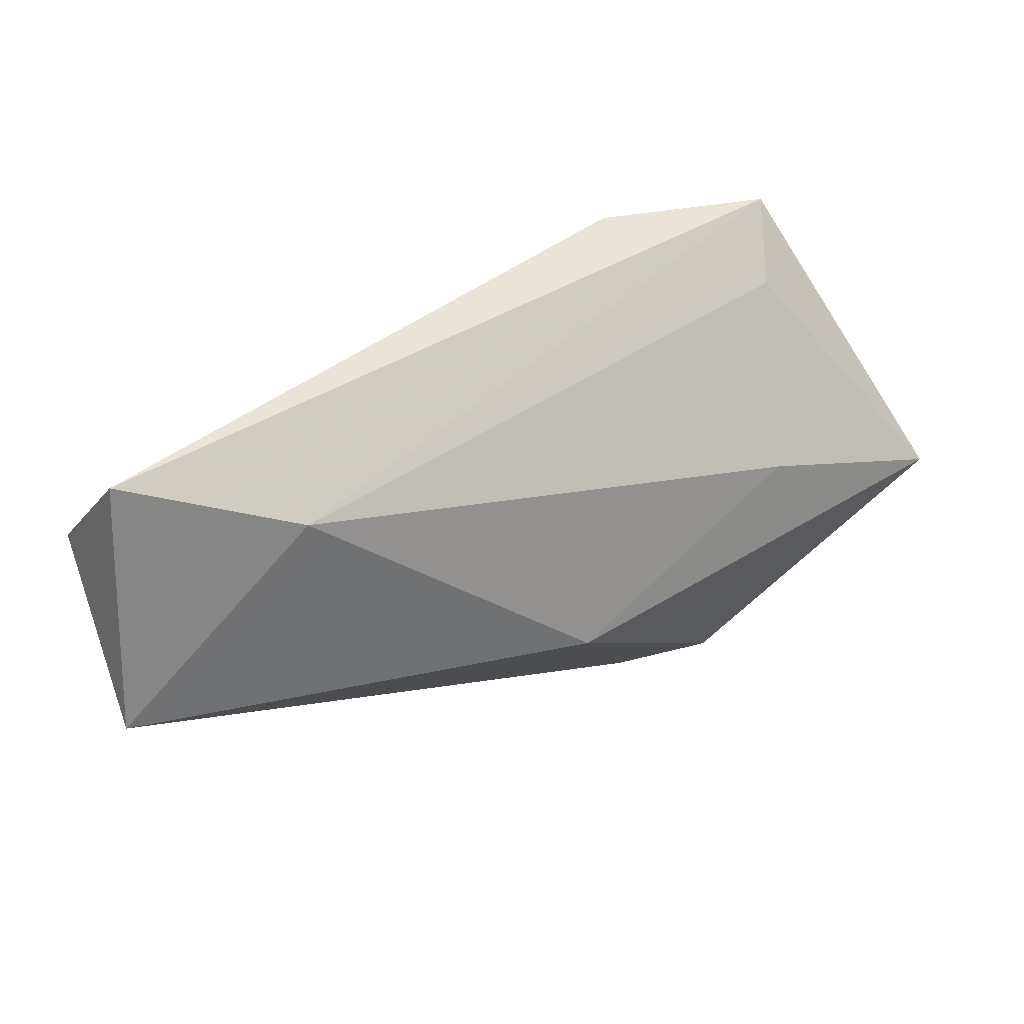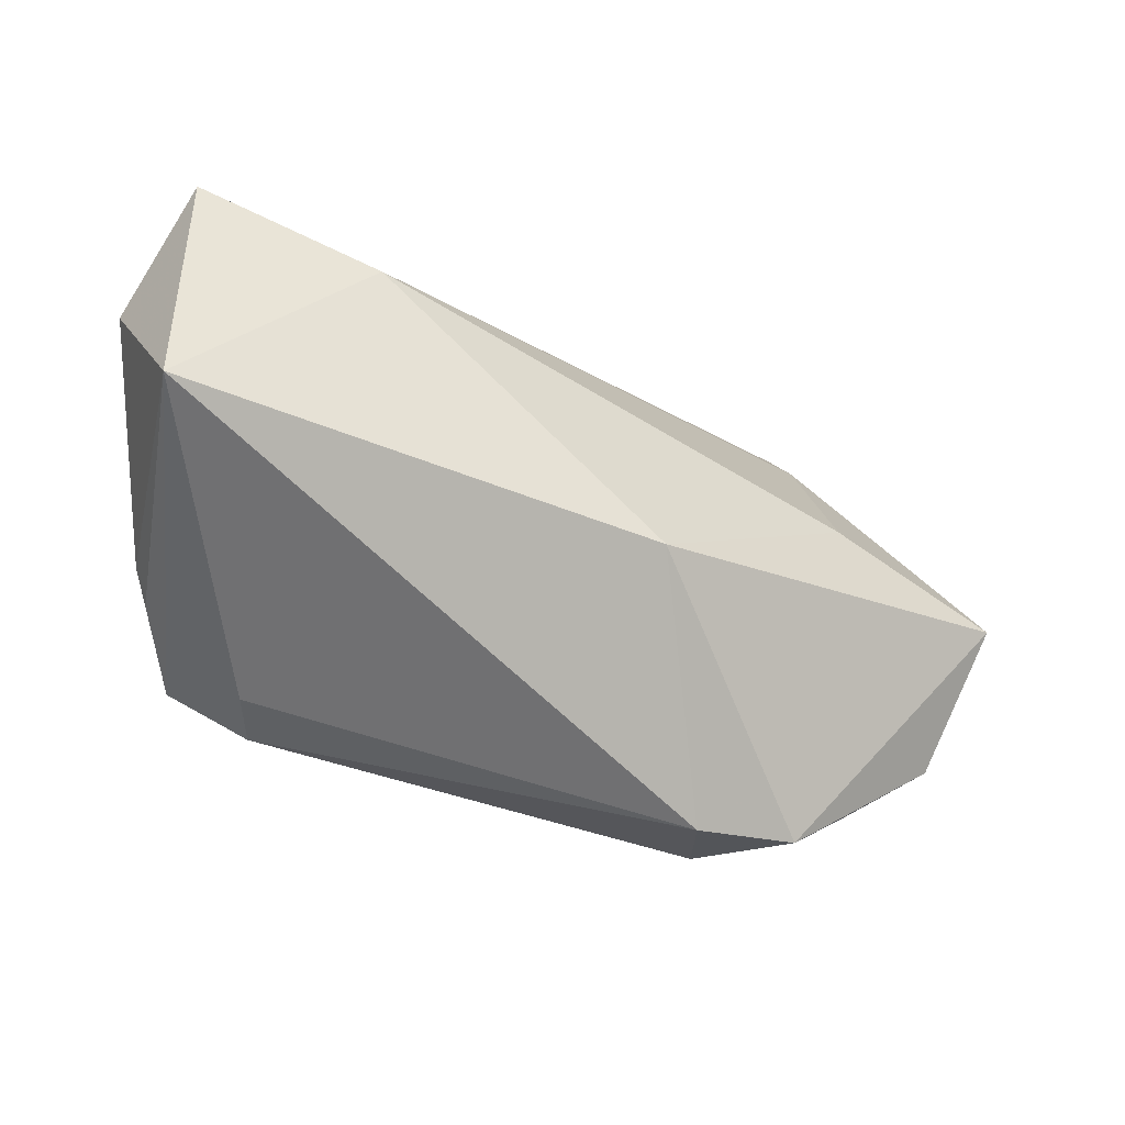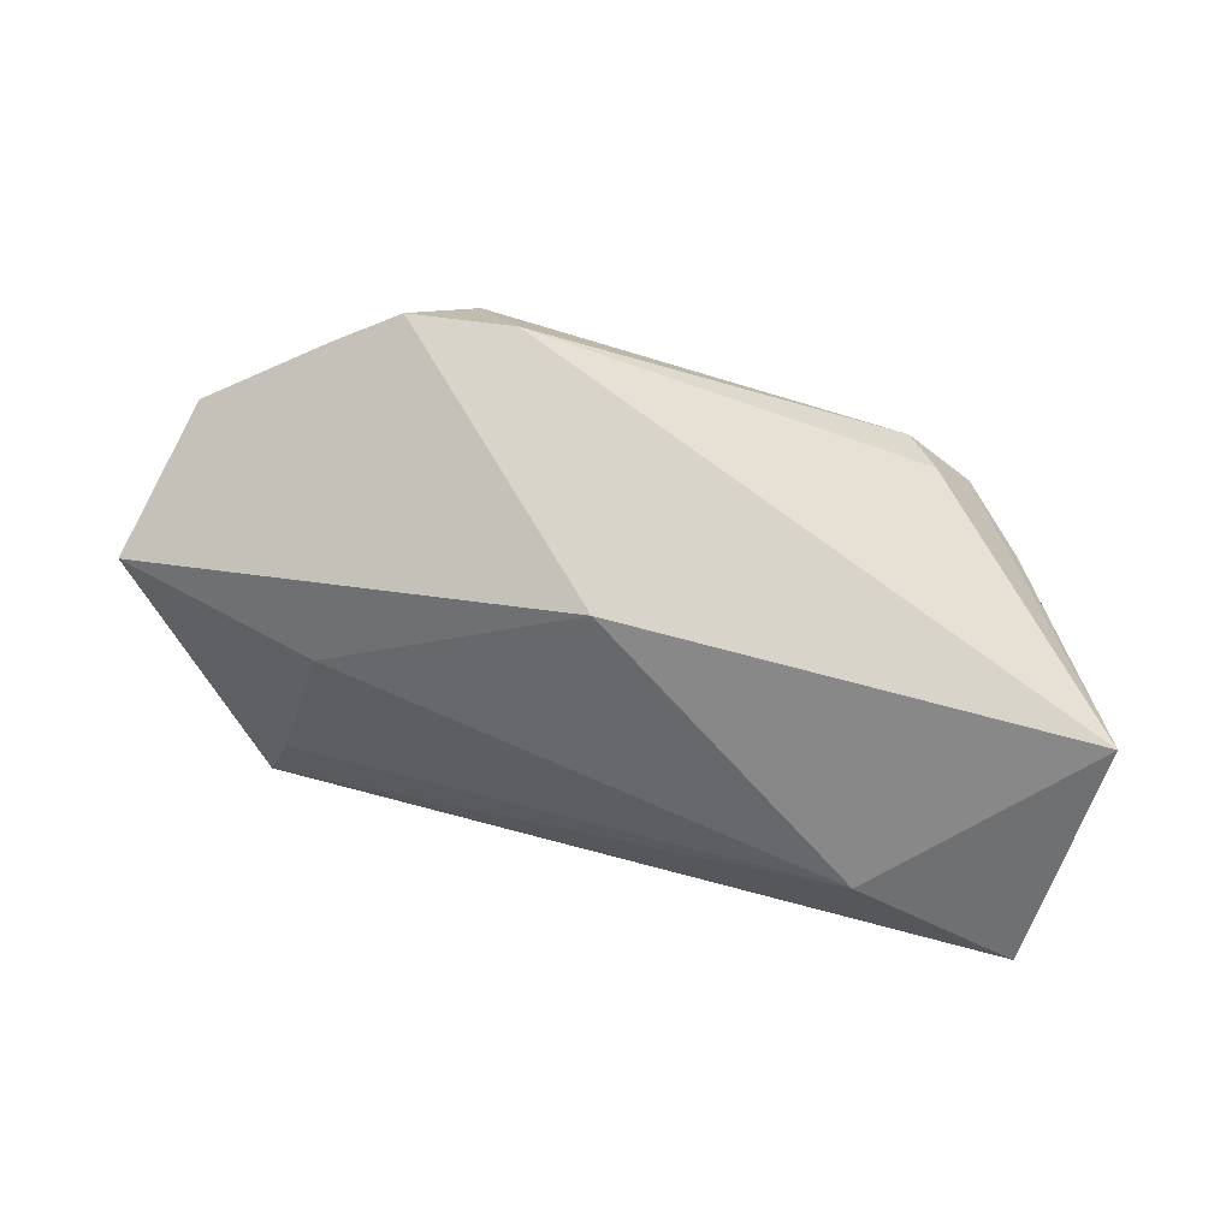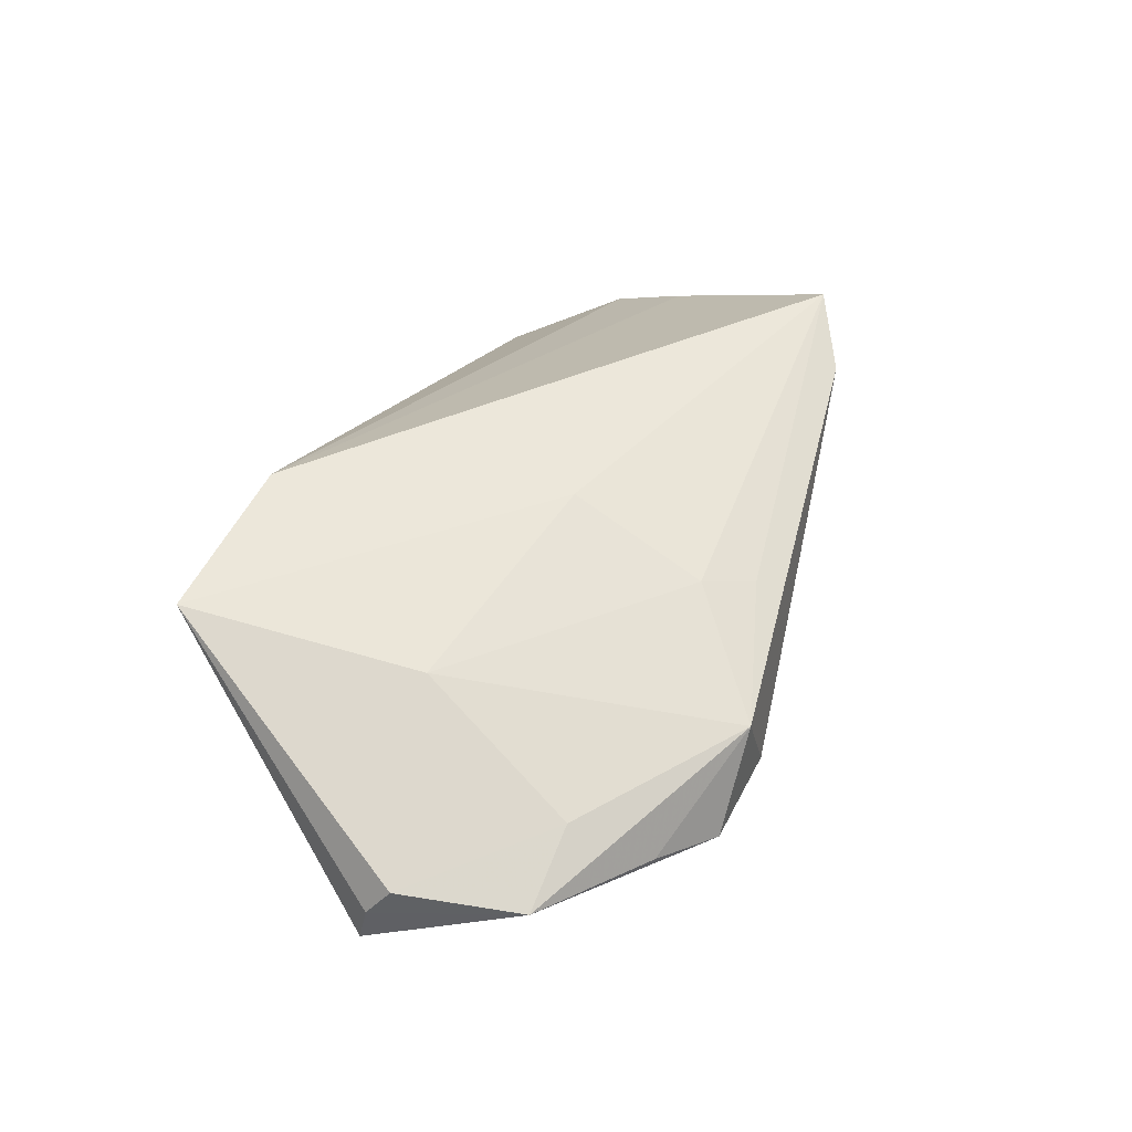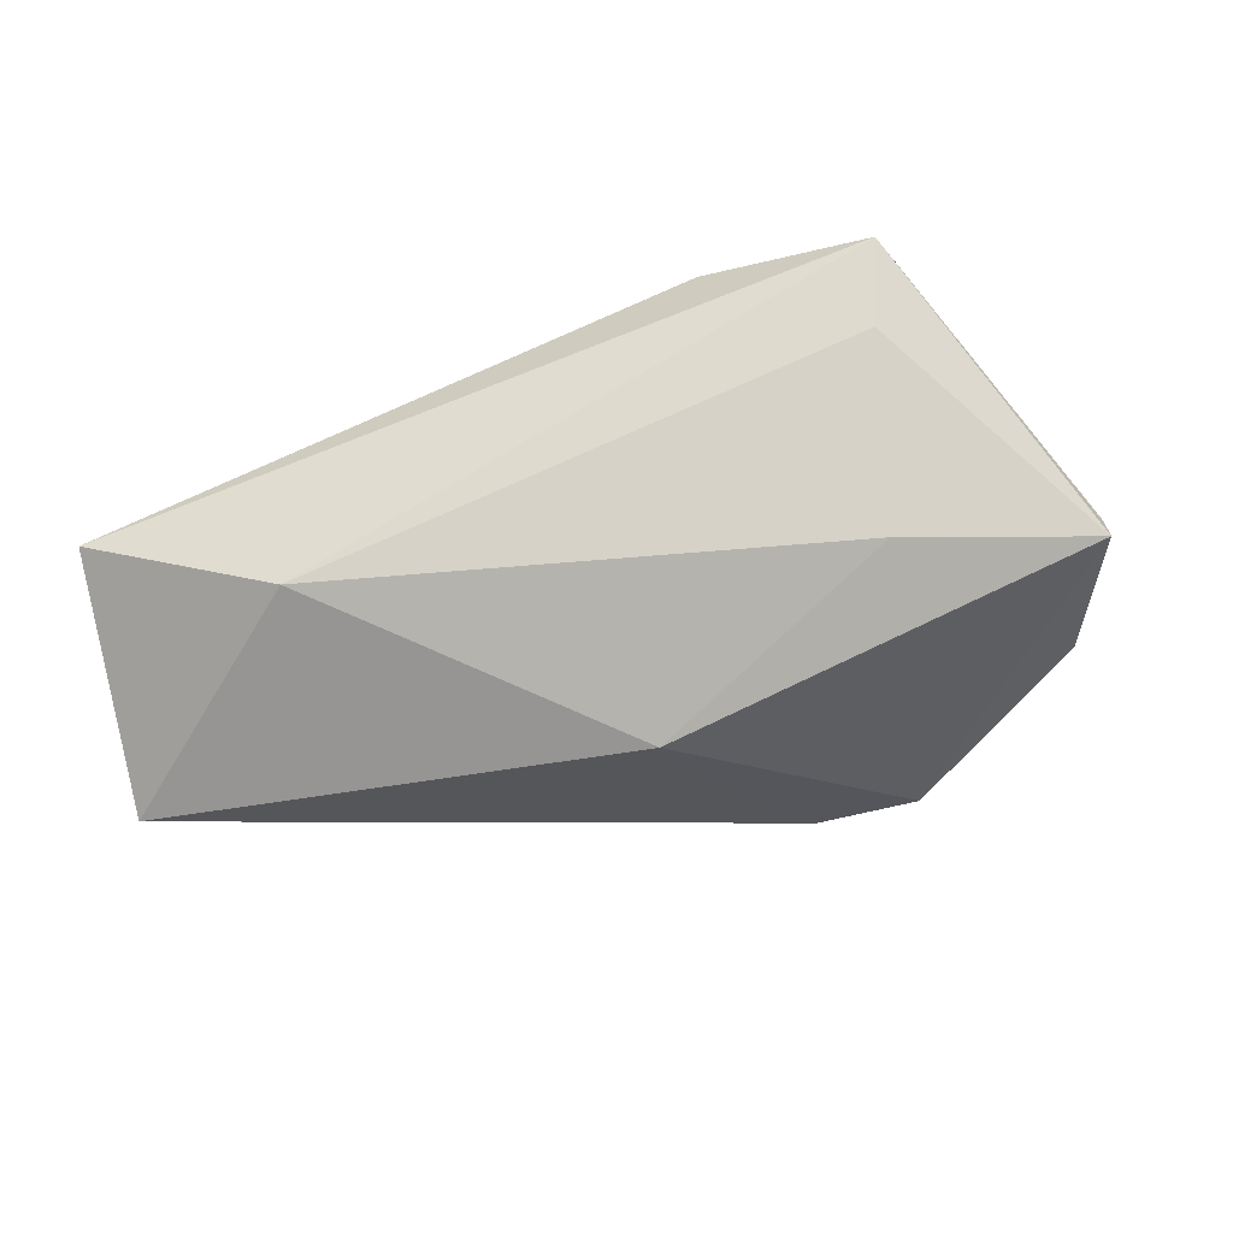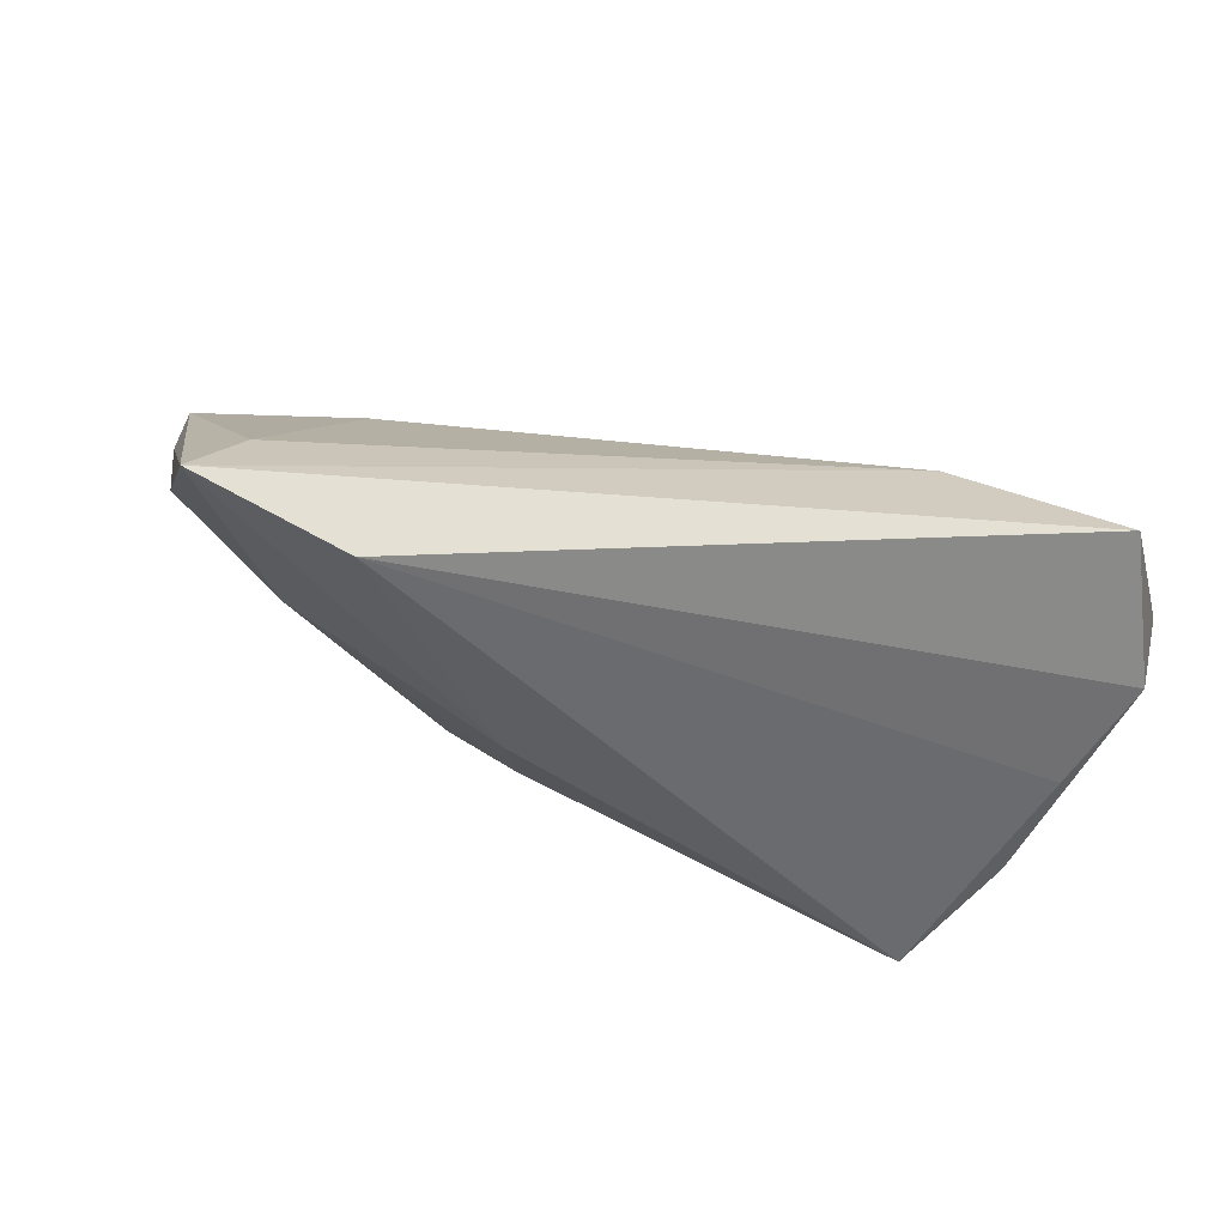
<metadata>
{"format":"obj","ext":"obj","renderer":"f3d","projection":"perspective","resolution":1024,"background":"white","views":[{"elev":48.0,"azim":160.9,"up":"+Y"},{"elev":-24.3,"azim":154.3,"up":"+Y"},{"elev":-74.4,"azim":-7.1,"up":"+Z"},{"elev":43.9,"azim":-64.2,"up":"+Z"},{"elev":-56.5,"azim":-162.2,"up":"+Z"},{"elev":60.0,"azim":22.0,"up":"+Y"}]}
</metadata>
<code>
v 0.04964 -0.007981 0.01064
v 0.05157 0.0344 -0.01153
v -0.01171 -0.02434 0.01306
v 0.03529 -0.02316 0.01044
v -0.05801 -0.02282 -0.001968
v -0.02473 0.03079 0.02041
v -0.0473 -0.0226 0.00308
v -0.06392 -0.007427 0.0004574
v -0.04465 0.02398 0.00727
v -0.06505 -0.004446 -0.003695
v -0.06523 -0.003371 -0.008841
v 0.04173 -0.01995 0.02116
v -0.009737 -0.00549 0.01906
v -0.02523 -0.03718 0.005359
v 0.04781 -0.01257 0.01159
v 0.0289 0.02515 -0.01701
v -0.04735 0.03086 0.01698
v -0.01997 -0.03718 -0.00597
v -0.007402 -0.007116 -0.02252
v -0.04102 -0.0005748 0.01316
v -0.04247 -0.03219 -0.004
v 0.03203 -0.02593 0.01678
v 0.05764 0.01869 -0.002748
v 0.05657 0.001592 -0.02252
v -0.03379 -0.03718 -0.006611
v -0.006756 -0.03003 0.01117
v -0.04018 0.005962 -0.01107
v 0.05256 0.00649 0.005152
f 2 23 24
f 14 25 18
f 18 19 24
f 25 19 18
f 3 20 14
f 13 20 3
f 13 3 12
f 16 2 24
f 24 19 16
f 19 27 16
f 21 25 14
f 14 5 21
f 21 5 25
f 10 5 8
f 14 20 7
f 7 5 14
f 20 8 7
f 7 8 5
f 24 23 1
f 26 3 14
f 26 12 3
f 4 18 24
f 24 12 4
f 13 12 6
f 23 2 6
f 15 12 24
f 24 1 15
f 15 1 12
f 22 4 12
f 22 26 14
f 12 26 22
f 14 18 22
f 18 4 22
f 17 20 13
f 13 6 17
f 17 8 20
f 10 8 17
f 2 16 17
f 17 6 2
f 23 6 28
f 28 6 12
f 28 1 23
f 12 1 28
f 10 17 11
f 11 27 19
f 11 5 10
f 11 19 25
f 25 5 11
f 27 11 9
f 9 11 17
f 9 16 27
f 9 17 16

</code>
